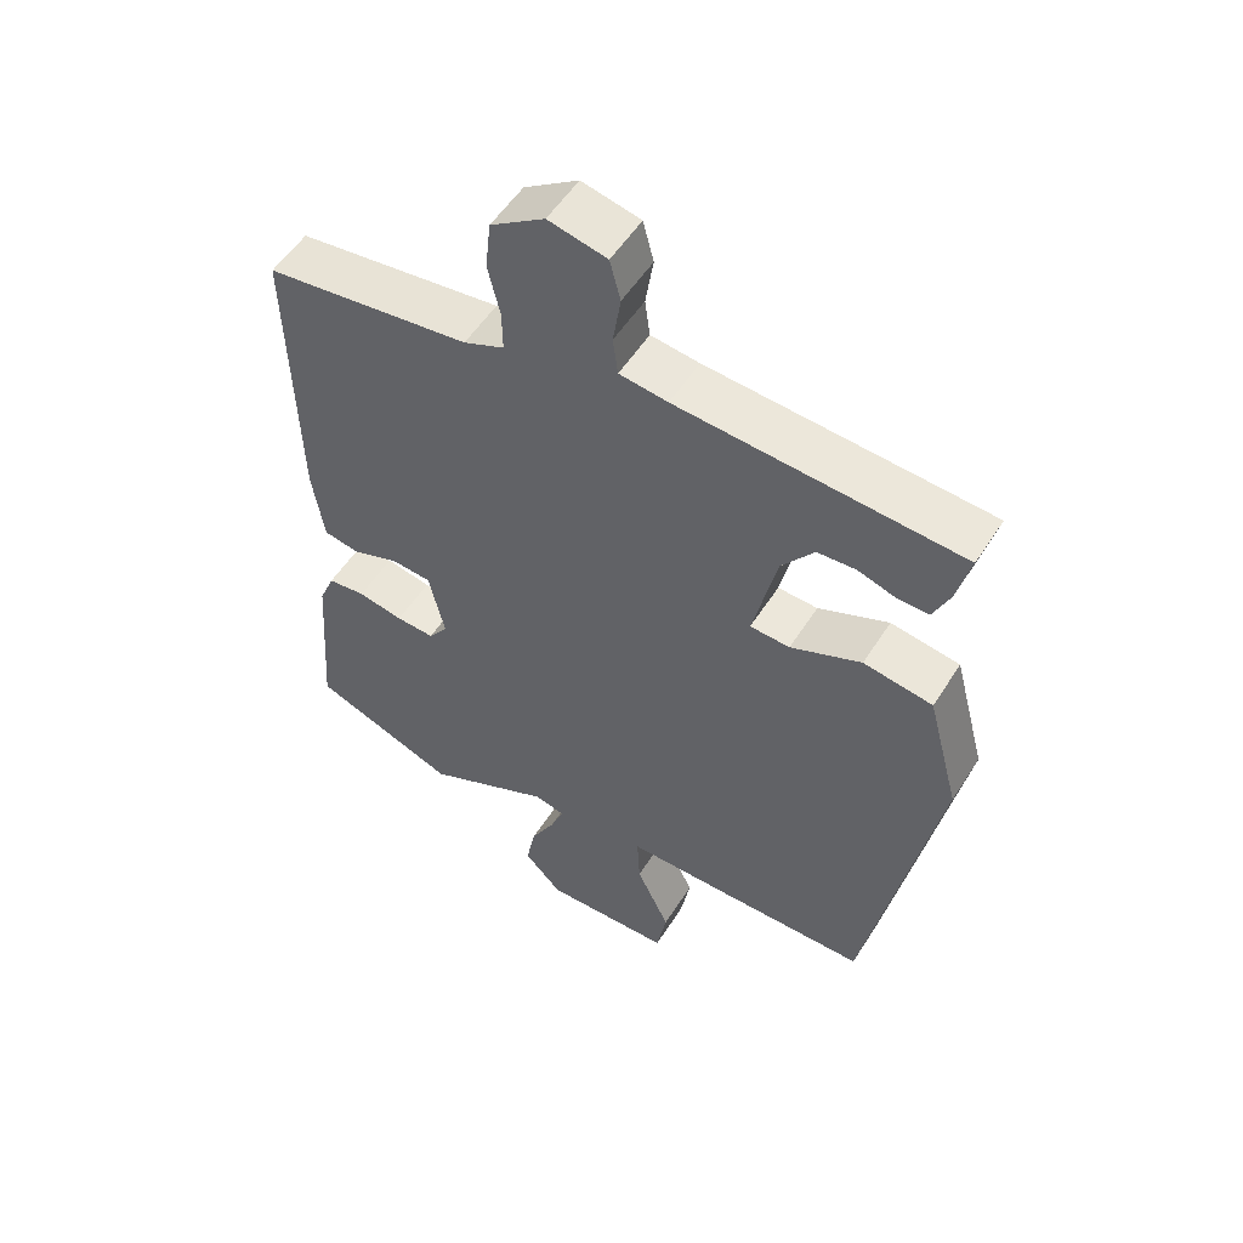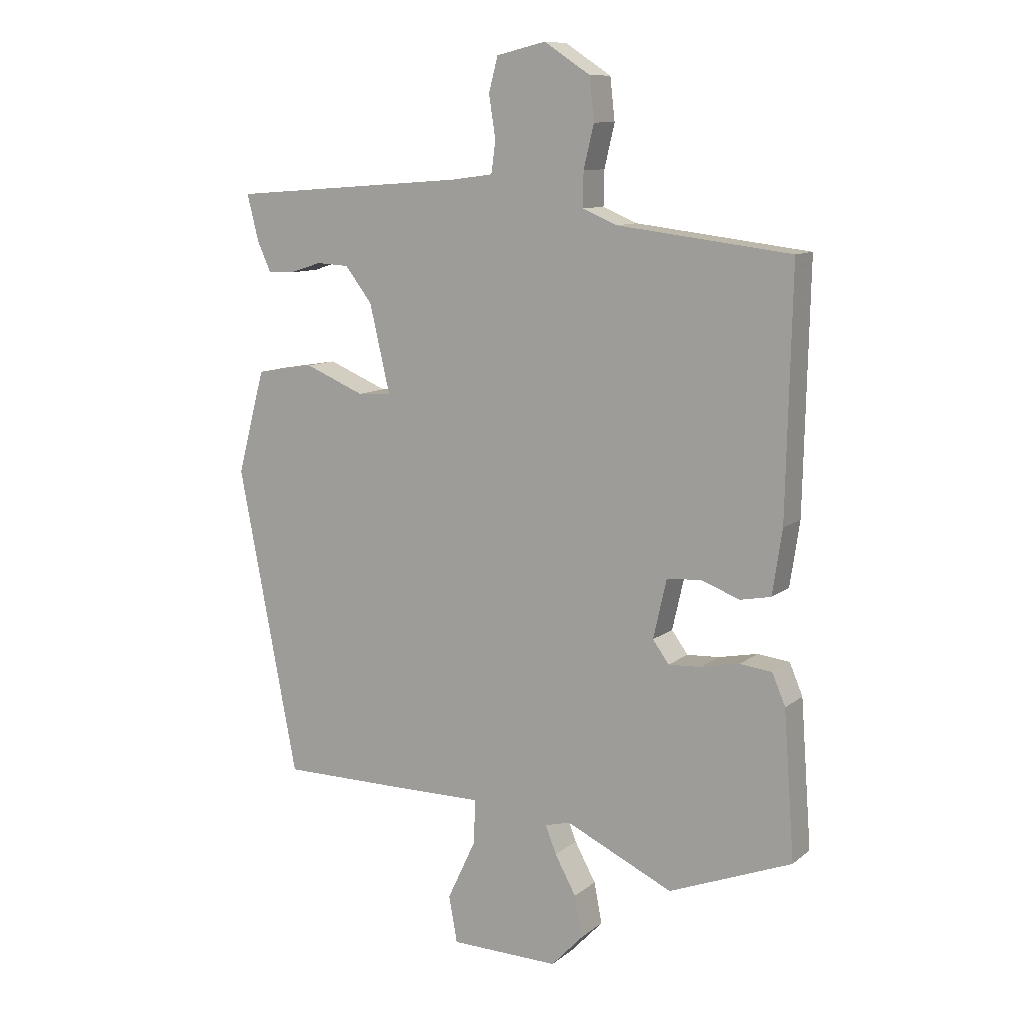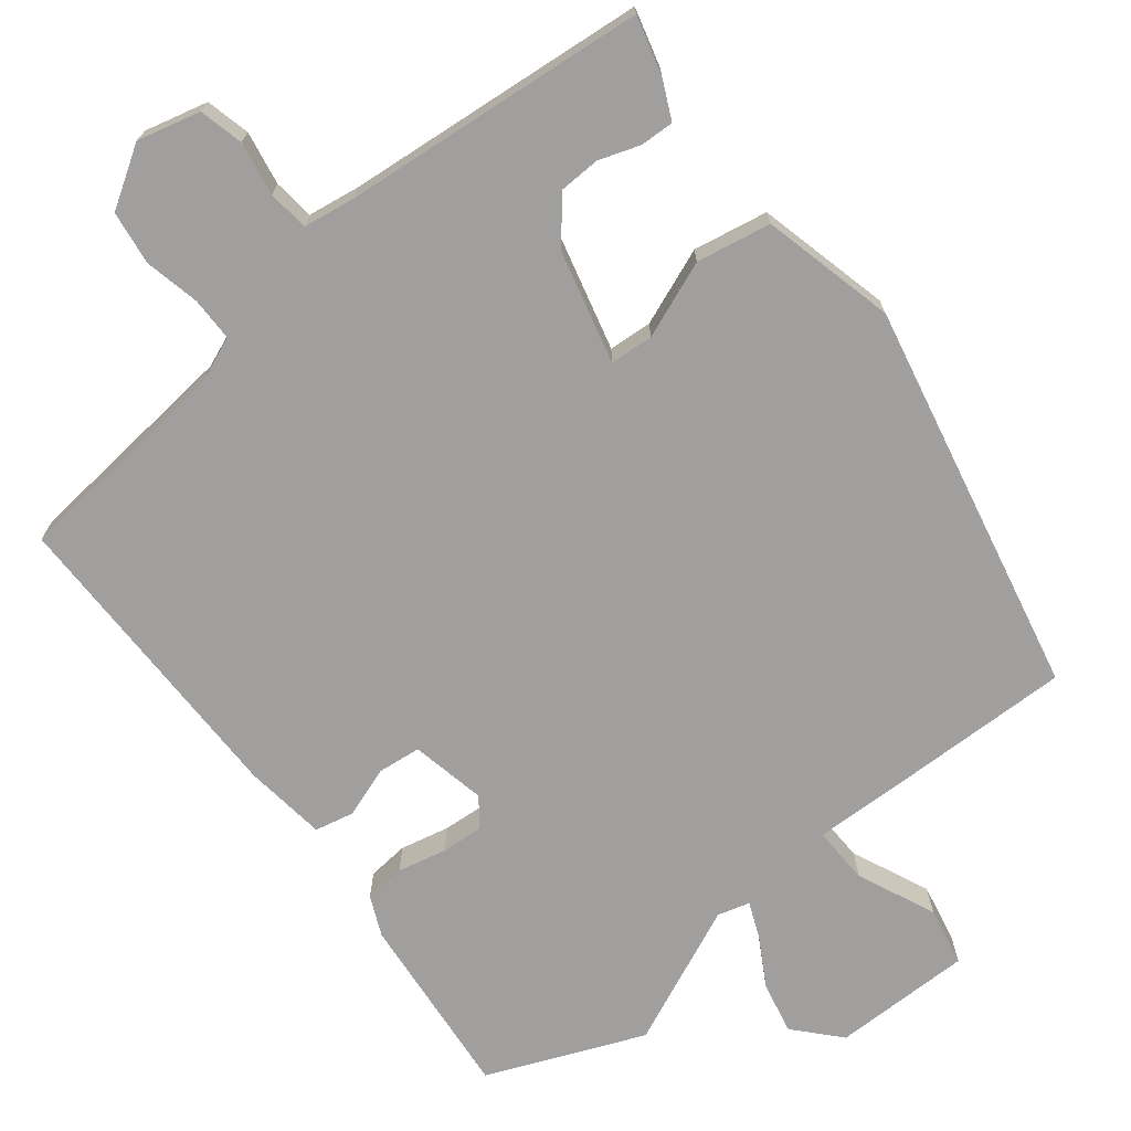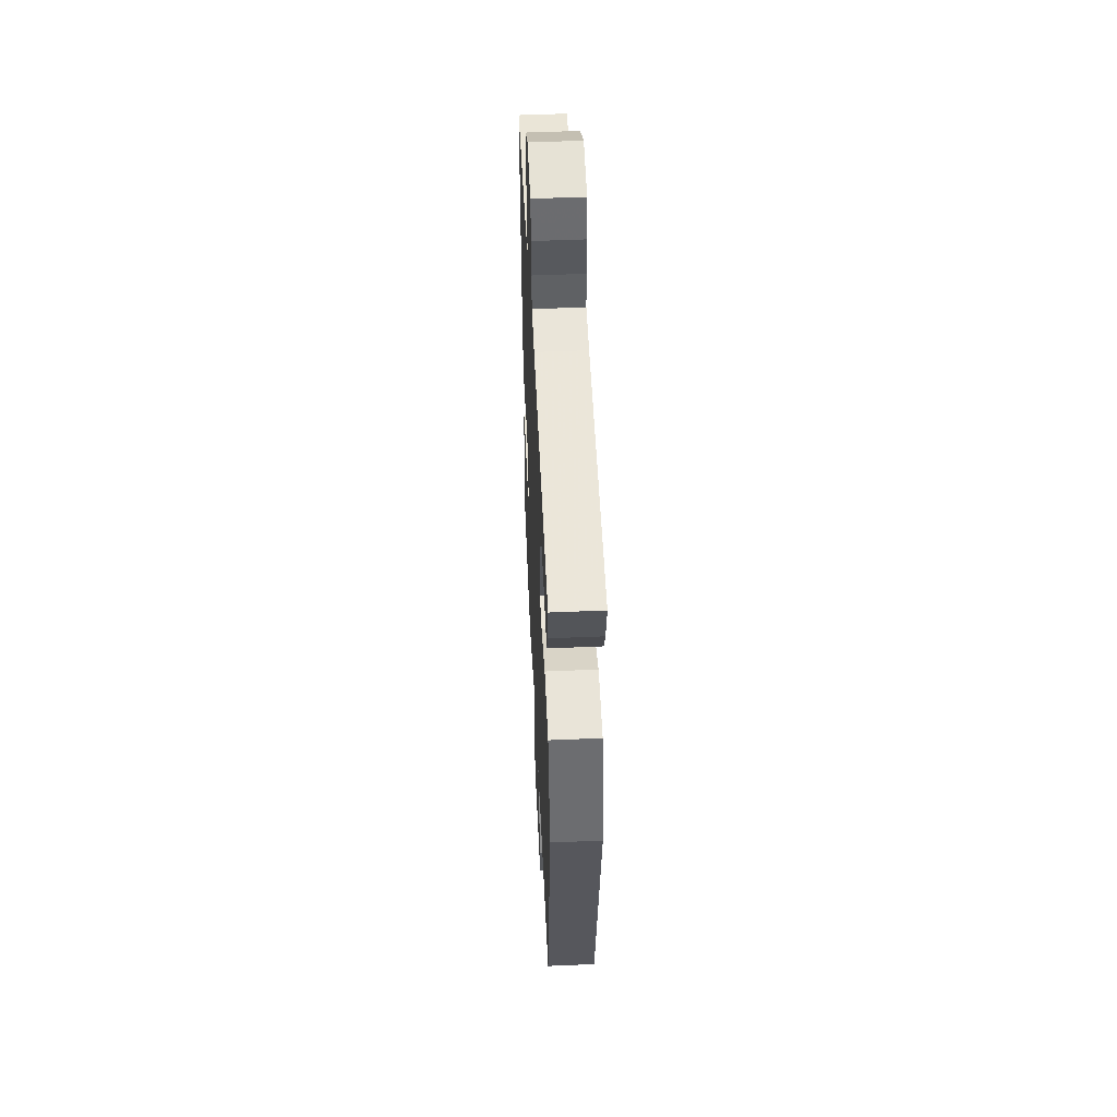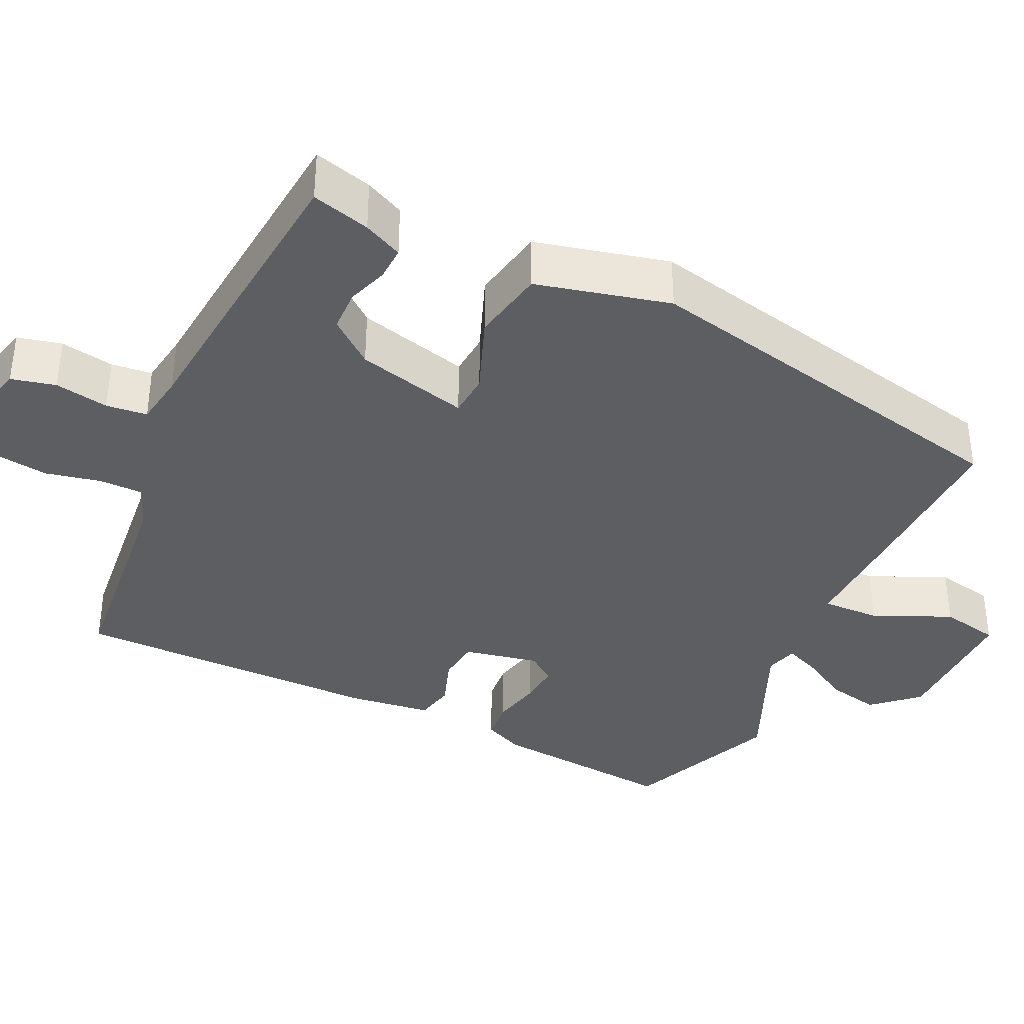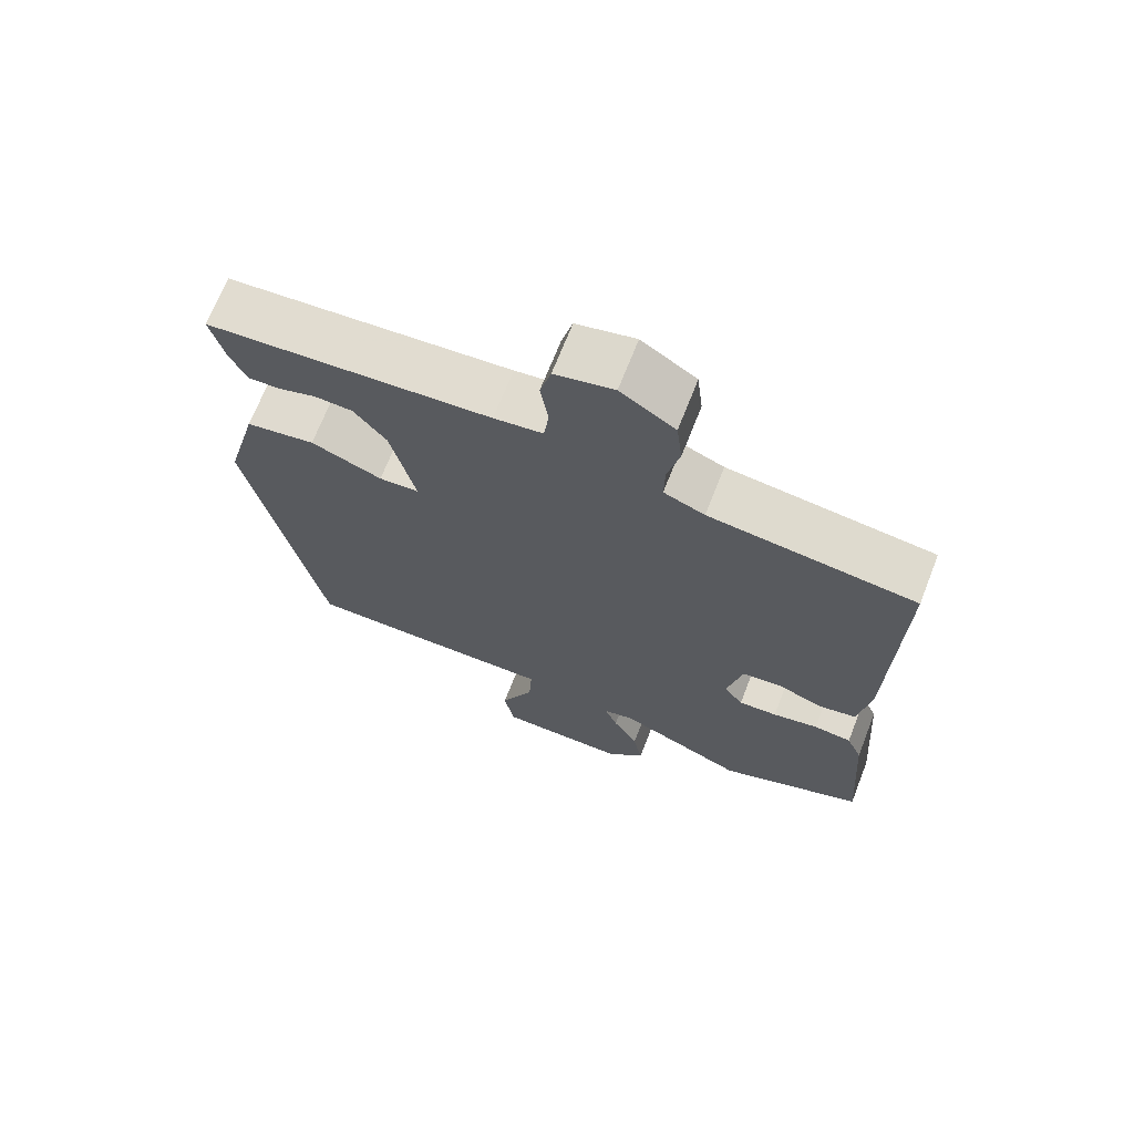
<metadata>
{"format":"obj","ext":"obj","renderer":"f3d","projection":"perspective","resolution":1024,"background":"white","views":[{"elev":53.9,"azim":31.8,"up":"+Z"},{"elev":10.4,"azim":-151.0,"up":"+Z"},{"elev":-71.4,"azim":37.2,"up":"+Y"},{"elev":51.2,"azim":87.3,"up":"+Z"},{"elev":-37.3,"azim":63.5,"up":"+Y"},{"elev":69.3,"azim":-158.6,"up":"+Z"}]}
</metadata>
<code>
v 0.402 0.07 -0.484
v 0.188 0.07 -0.484
v 0.044 0.07 -0.483
v 0.048 0.07 -0.558
v 0.095 0.07 -0.658
v 0.081 0.07 -0.735
v -0.1 0.07 -0.738
v -0.153 0.07 -0.682
v -0.14 0.07 -0.614
v -0.105 0.07 -0.55
v -0.087 0.07 -0.504
v -0.129 0.07 -0.493
v -0.307 0.07 -0.576
v -0.511 0.07 -0.496
v -0.493 0.07 -0.253
v -0.471 0.07 -0.201
v -0.418 0.07 -0.195
v -0.354 0.07 -0.208
v -0.3 0.07 -0.211
v -0.273 0.07 -0.174
v -0.295 0.07 -0.077
v -0.351 0.07 -0.072
v -0.416 0.07 -0.096
v -0.467 0.07 -0.086
v -0.483 0.07 0.021
v -0.492 0.07 0.423
v -0.204 0.07 0.458
v -0.147 0.07 0.482
v -0.148 0.07 0.539
v -0.165 0.07 0.61
v -0.157 0.07 0.68
v -0.081 0.07 0.73
v 0.001 0.07 0.711
v 0.016 0.07 0.654
v 0.005 0.07 0.584
v 0.012 0.07 0.531
v 0.08 0.07 0.522
v 0.475 0.07 0.493
v 0.456 0.07 0.417
v 0.433 0.07 0.366
v 0.389 0.07 0.367
v 0.336 0.07 0.384
v 0.282 0.07 0.381
v 0.237 0.07 0.323
v 0.203 0.07 0.177
v 0.259 0.07 0.174
v 0.358 0.07 0.215
v 0.455 0.07 0.199
v 0.501 0.07 0.027
v 0.402 0 -0.484
v 0.188 0 -0.484
v 0.044 0 -0.483
v 0.048 0 -0.558
v 0.095 0 -0.658
v 0.081 0 -0.735
v -0.1 0 -0.738
v -0.153 0 -0.682
v -0.14 0 -0.614
v -0.105 0 -0.55
v -0.087 0 -0.504
v -0.129 0 -0.493
v -0.307 0 -0.576
v -0.511 0 -0.496
v -0.493 0 -0.253
v -0.471 0 -0.201
v -0.418 0 -0.195
v -0.354 0 -0.208
v -0.3 0 -0.211
v -0.273 0 -0.174
v -0.295 0 -0.077
v -0.351 0 -0.072
v -0.416 0 -0.096
v -0.467 0 -0.086
v -0.483 0 0.021
v -0.492 0 0.423
v -0.204 0 0.458
v -0.147 0 0.482
v -0.148 0 0.539
v -0.165 0 0.61
v -0.157 0 0.68
v -0.081 0 0.73
v 0.001 0 0.711
v 0.016 0 0.654
v 0.005 0 0.584
v 0.012 0 0.531
v 0.08 0 0.522
v 0.475 0 0.493
v 0.456 0 0.417
v 0.433 0 0.366
v 0.389 0 0.367
v 0.336 0 0.384
v 0.282 0 0.381
v 0.237 0 0.323
v 0.203 0 0.177
v 0.259 0 0.174
v 0.358 0 0.215
v 0.455 0 0.199
v 0.501 0 0.027
f 46 47 48 49
f 45 46 49 1
f 39 40 41 42
f 37 38 39 42
f 36 37 42 43
f 32 33 34 35
f 32 35 36
f 29 30 31 32
f 28 29 32 36
f 27 28 36 43
f 22 23 24 25
f 21 22 25 26
f 15 16 17 18
f 15 18 19
f 12 13 14 15
f 11 12 15 19
f 7 8 9 10
f 7 10 11
f 4 5 6 7
f 3 4 7 11
f 45 1 2 3
f 44 45 3 11
f 21 26 27 43
f 20 21 43 44
f 11 19 20 44
f 98 97 96 95
f 50 98 95 94
f 91 90 89 88
f 91 88 87 86
f 92 91 86 85
f 84 83 82 81
f 85 84 81
f 81 80 79 78
f 85 81 78 77
f 92 85 77 76
f 74 73 72 71
f 75 74 71 70
f 67 66 65 64
f 68 67 64
f 64 63 62 61
f 68 64 61 60
f 59 58 57 56
f 60 59 56
f 56 55 54 53
f 60 56 53 52
f 52 51 50 94
f 60 52 94 93
f 92 76 75 70
f 93 92 70 69
f 93 69 68 60
f 1 50 51 2
f 2 51 52 3
f 3 52 53 4
f 4 53 54 5
f 5 54 55 6
f 6 55 56 7
f 7 56 57 8
f 8 57 58 9
f 9 58 59 10
f 10 59 60 11
f 11 60 61 12
f 12 61 62 13
f 13 62 63 14
f 14 63 64 15
f 15 64 65 16
f 16 65 66 17
f 17 66 67 18
f 18 67 68 19
f 19 68 69 20
f 20 69 70 21
f 21 70 71 22
f 22 71 72 23
f 23 72 73 24
f 24 73 74 25
f 25 74 75 26
f 26 75 76 27
f 27 76 77 28
f 28 77 78 29
f 29 78 79 30
f 30 79 80 31
f 31 80 81 32
f 32 81 82 33
f 33 82 83 34
f 34 83 84 35
f 35 84 85 36
f 36 85 86 37
f 37 86 87 38
f 38 87 88 39
f 39 88 89 40
f 40 89 90 41
f 41 90 91 42
f 42 91 92 43
f 43 92 93 44
f 44 93 94 45
f 45 94 95 46
f 46 95 96 47
f 47 96 97 48
f 48 97 98 49
f 49 98 50 1

</code>
